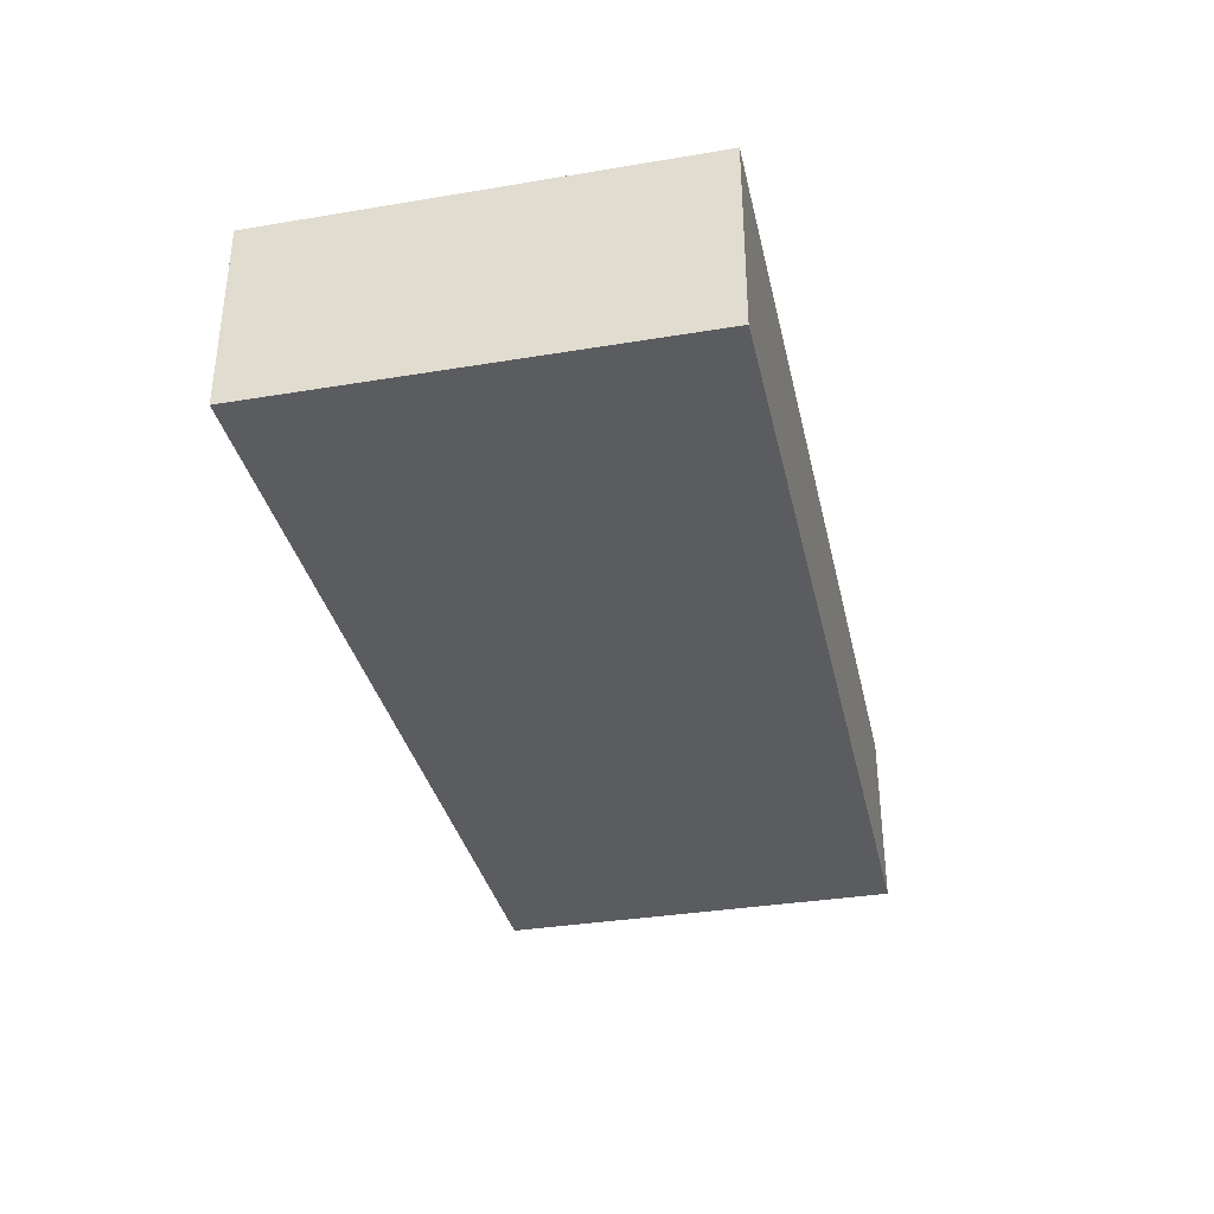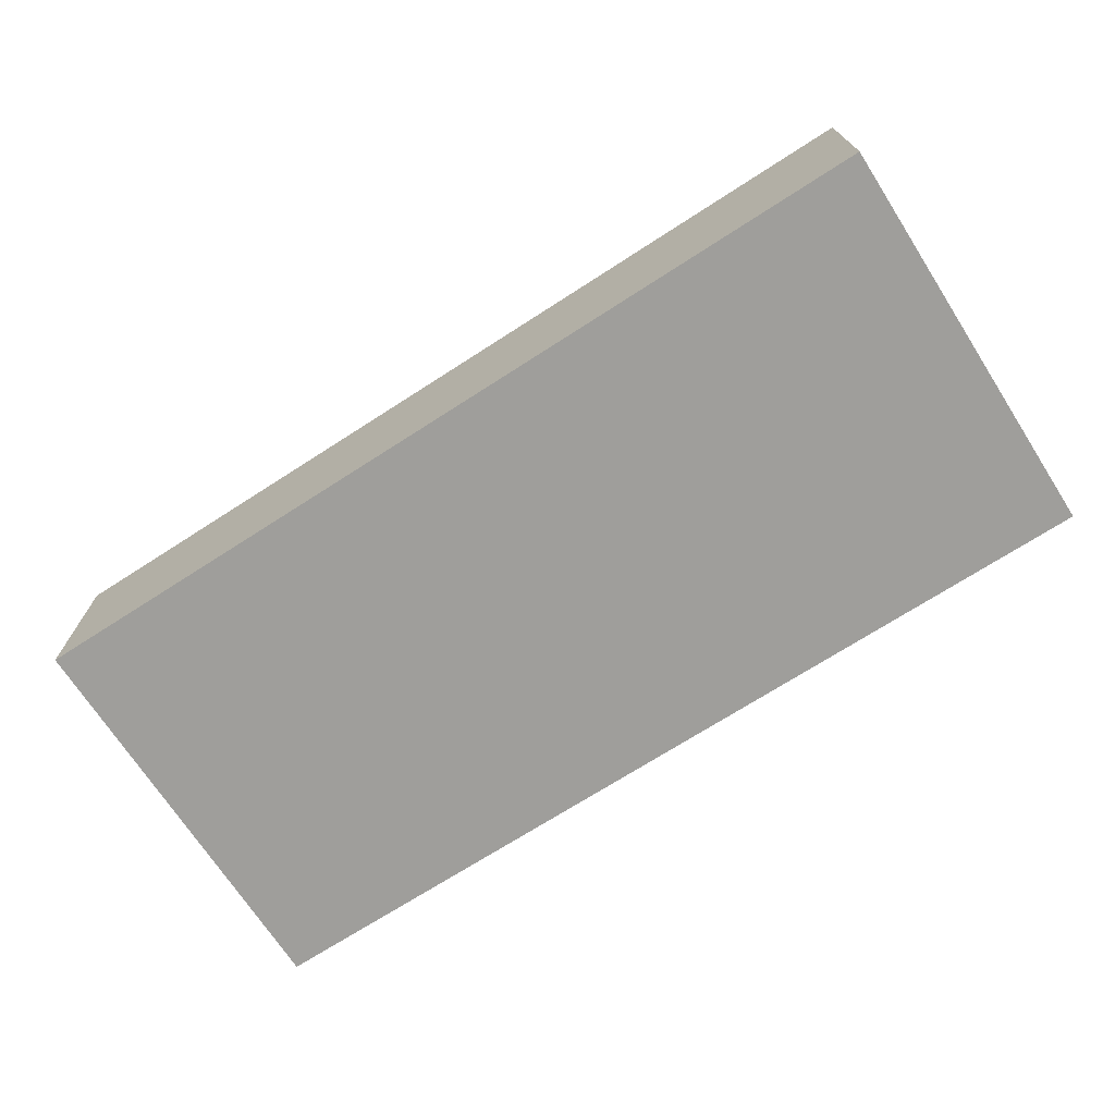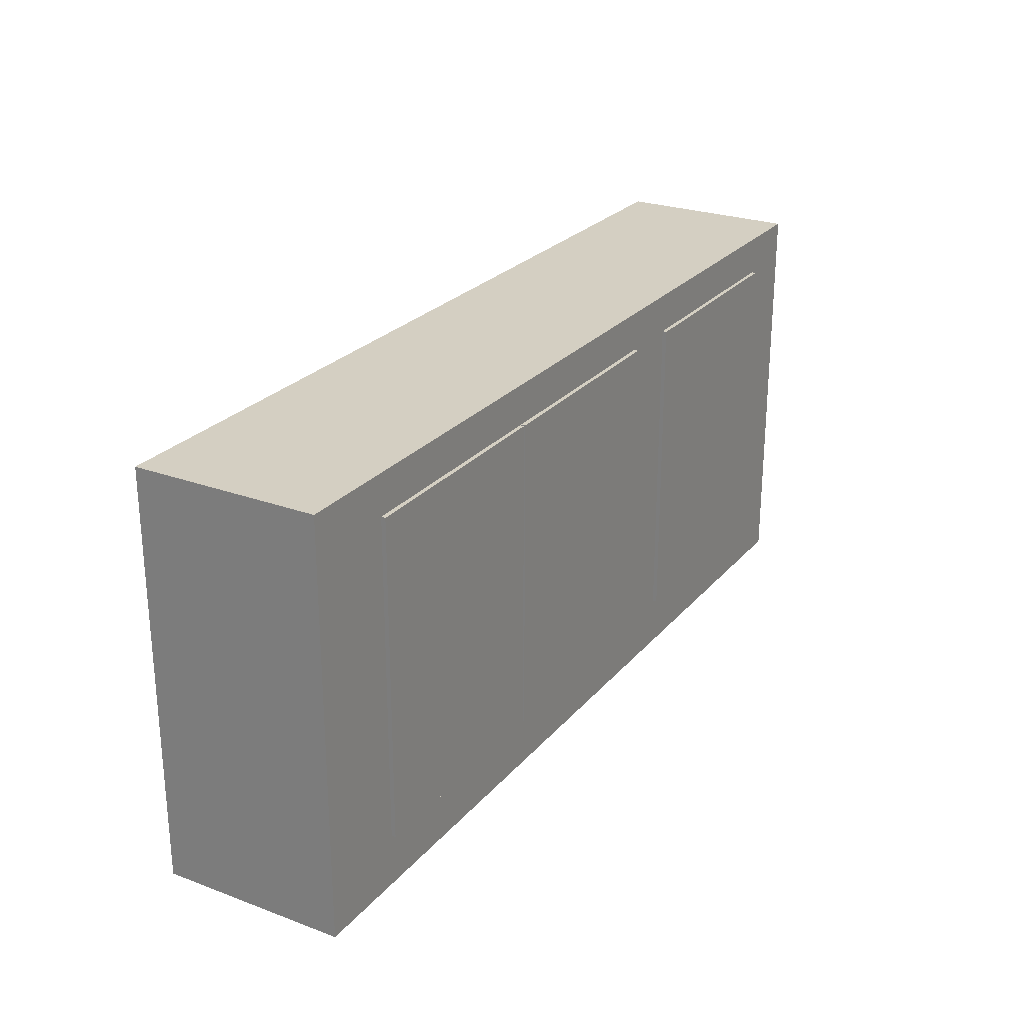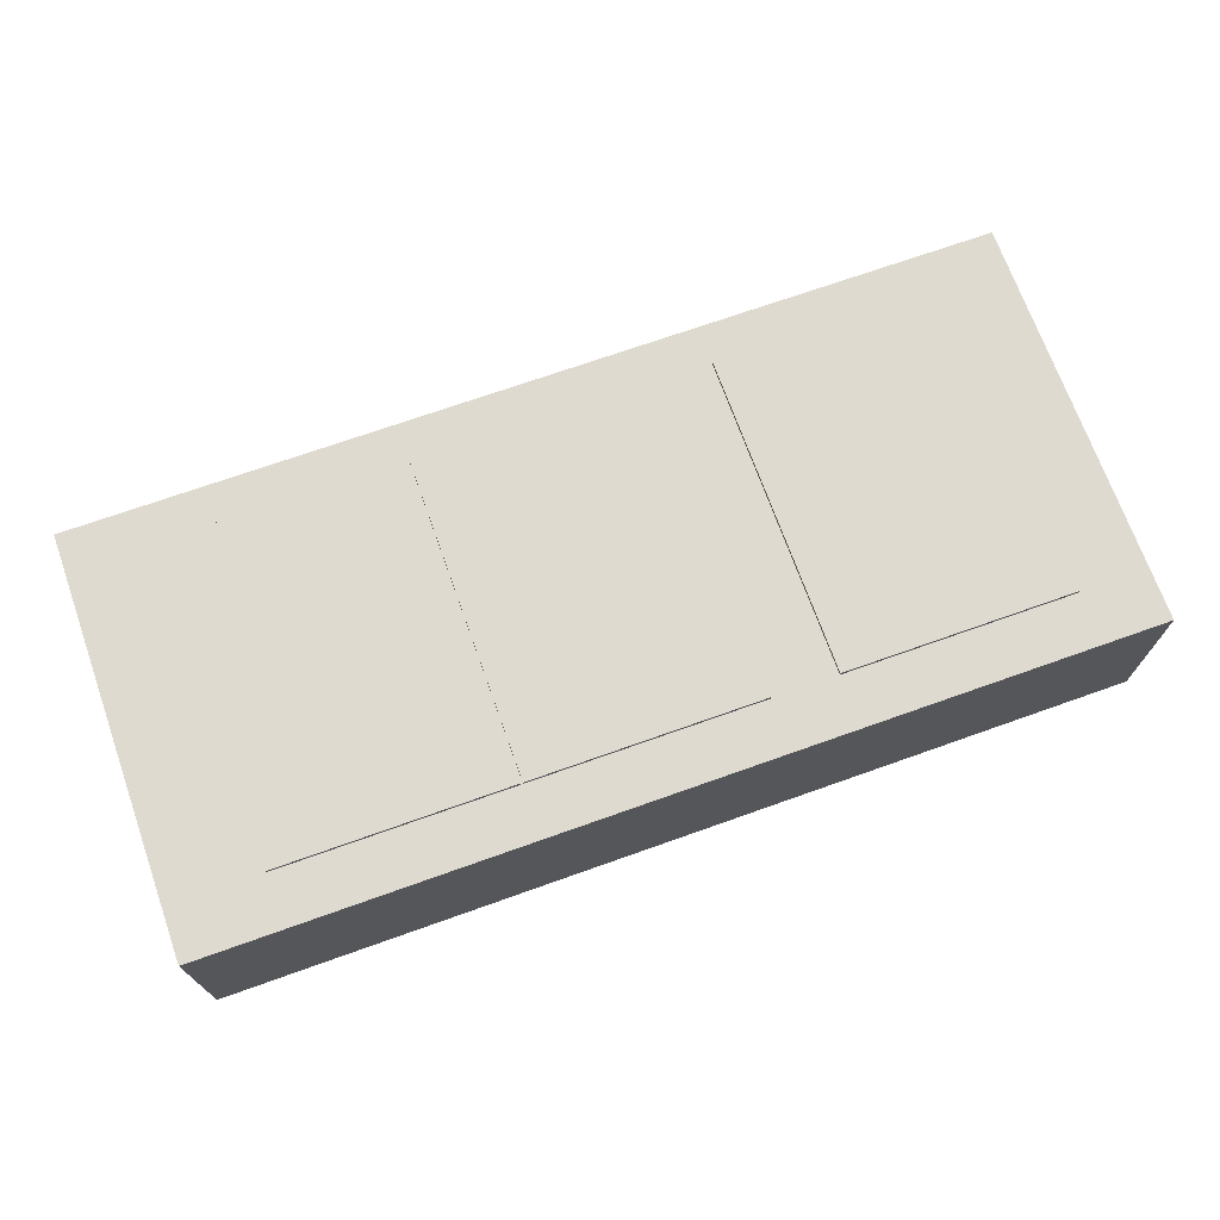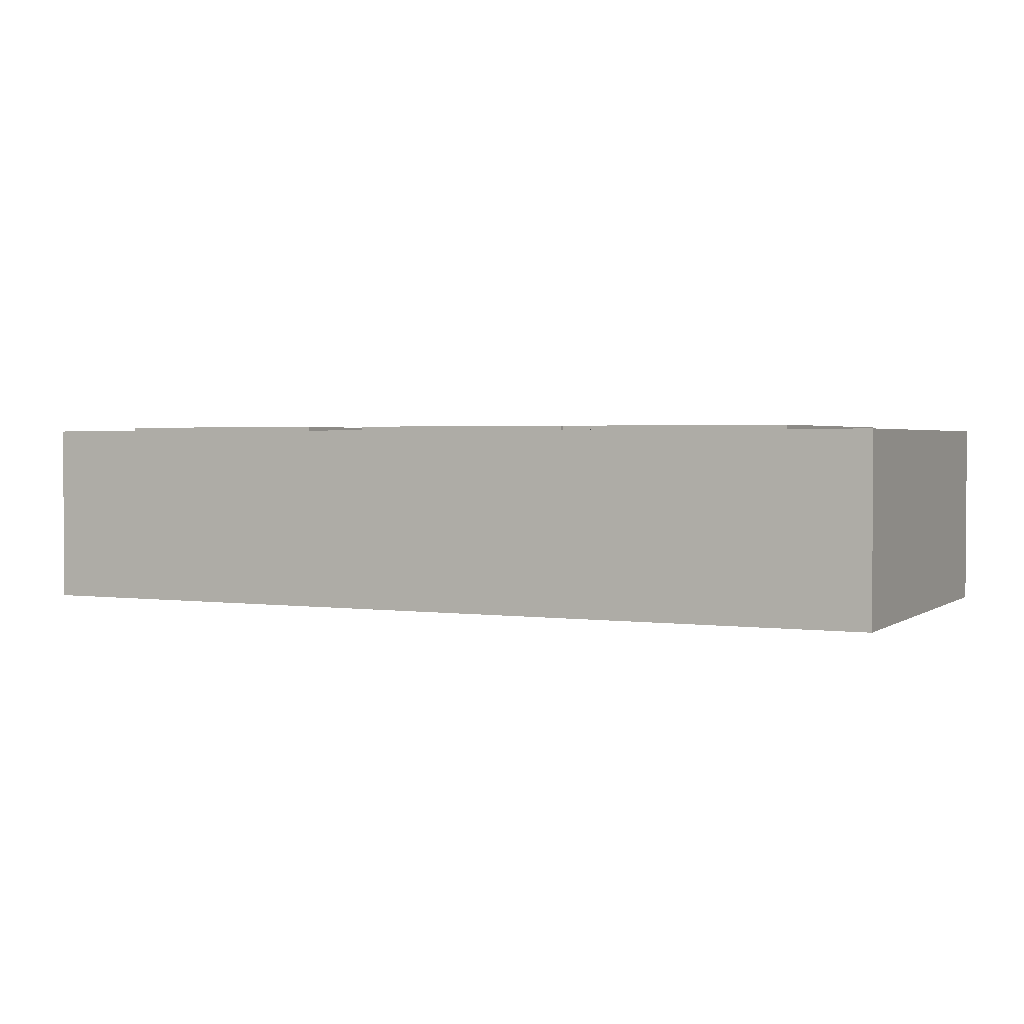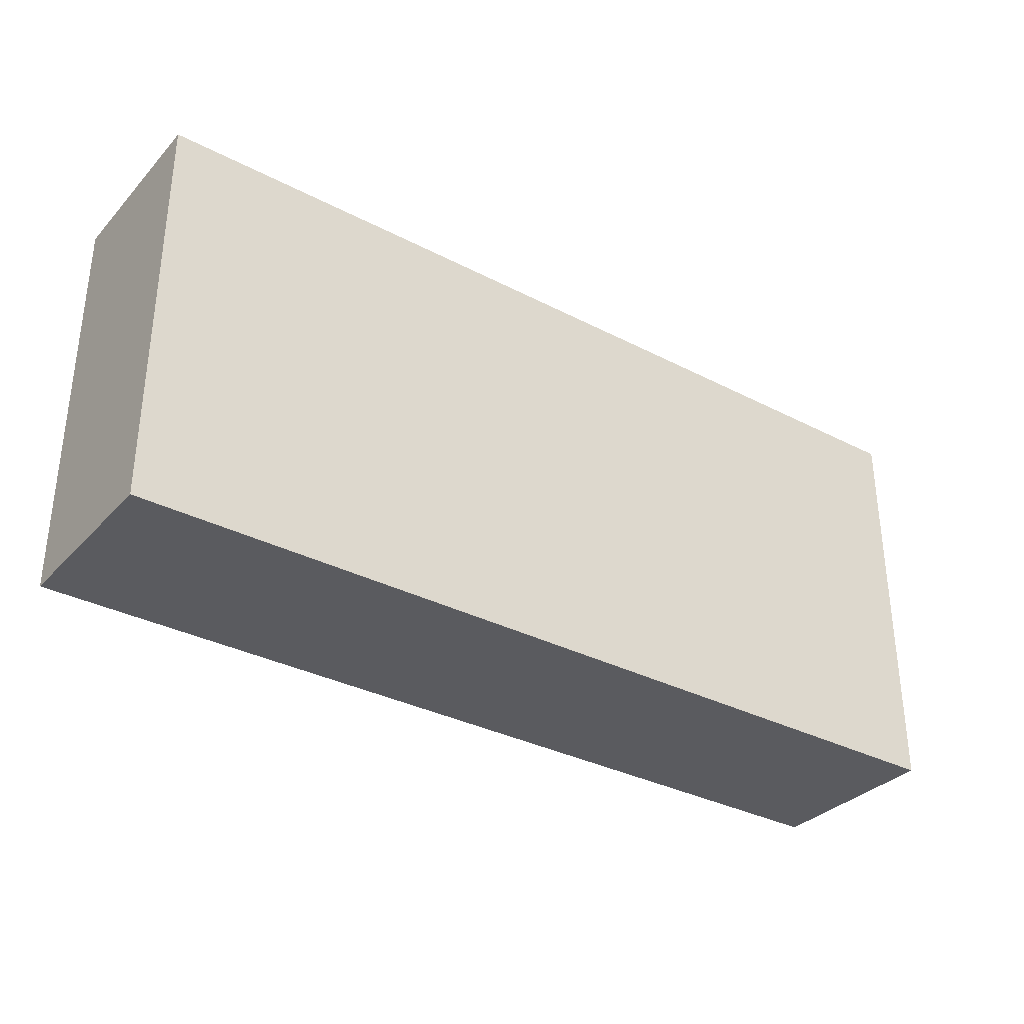
<metadata>
{"format":"obj","ext":"obj","renderer":"f3d","projection":"perspective","resolution":1024,"background":"white","views":[{"elev":-34.8,"azim":-77.5,"up":"+Z"},{"elev":-70.8,"azim":-147.2,"up":"+Z"},{"elev":25.4,"azim":-59.4,"up":"+Y"},{"elev":70.8,"azim":-19.6,"up":"+Z"},{"elev":2.2,"azim":-154.3,"up":"+Z"},{"elev":-33.2,"azim":144.5,"up":"+Y"}]}
</metadata>
<code>
o Cube.087_Cube.091
v 315.9 23.3 -66.38
v 315.9 29.81 -66.38
v 320.5 23.3 -66.38
v 320.5 29.81 -66.38
v 320.6 23.3 -66.38
v 320.6 29.81 -66.38
v 325.2 23.3 -66.38
v 325.2 29.81 -66.38
v 326.6 23.3 -66.38
v 326.6 29.81 -66.38
v 331.2 23.3 -66.38
v 331.2 29.81 -66.38
v 314 22.24 -66.46
v 314 30.61 -66.46
v 314 22.24 -70.18
v 314 30.61 -70.18
v 332.6 22.24 -66.46
v 332.6 30.61 -66.46
v 332.6 22.24 -70.18
v 332.6 30.61 -70.18
v 331.2 23.3 -66.46
v 331.2 29.81 -66.46
v 326.6 29.81 -66.46
v 326.6 23.3 -66.46
v 325.2 29.81 -66.46
v 320.5 29.81 -66.46
v 315.9 29.81 -66.46
v 320.6 23.3 -66.46
v 325.2 23.3 -66.46
v 315.9 23.3 -66.46
v 320.5 23.3 -66.46
v 320.6 29.81 -66.46
f 2 30 1
f 4 1 3
f 6 28 5
f 8 5 7
f 10 24 9
f 12 9 11
f 14 15 13
f 16 19 15
f 20 17 19
f 24 13 17
f 19 13 15
f 16 18 20
f 22 11 21
f 13 24 29
f 21 9 24
f 23 12 22
f 27 4 26
f 26 3 31
f 32 8 25
f 14 27 26
f 25 7 29
f 29 5 28
f 31 1 30
f 2 27 30
f 4 2 1
f 6 32 28
f 8 6 5
f 10 23 24
f 12 10 9
f 14 16 15
f 16 20 19
f 20 18 17
f 17 18 21
f 18 22 21
f 21 24 17
f 19 17 13
f 16 14 18
f 22 12 11
f 24 23 25
f 29 28 13
f 28 31 13
f 24 25 29
f 31 30 13
f 21 11 9
f 23 10 12
f 27 2 4
f 26 4 3
f 32 6 8
f 26 31 28
f 32 25 14
f 25 23 18
f 14 25 18
f 26 28 32
f 13 30 14
f 30 27 14
f 26 32 14
f 23 22 18
f 25 8 7
f 29 7 5
f 31 3 1

</code>
